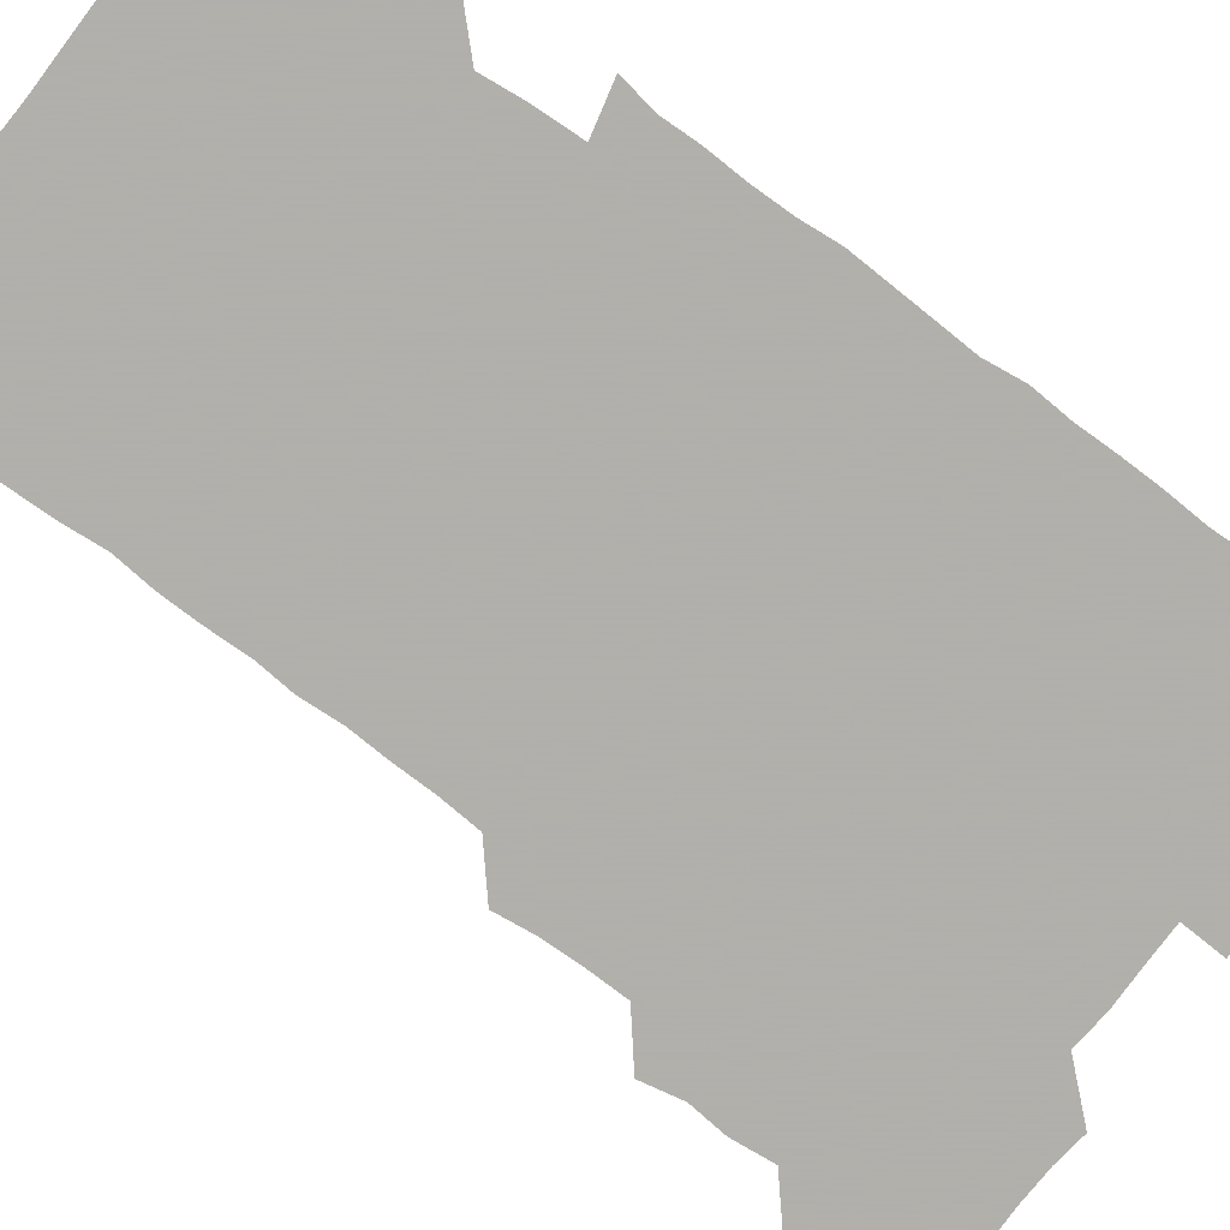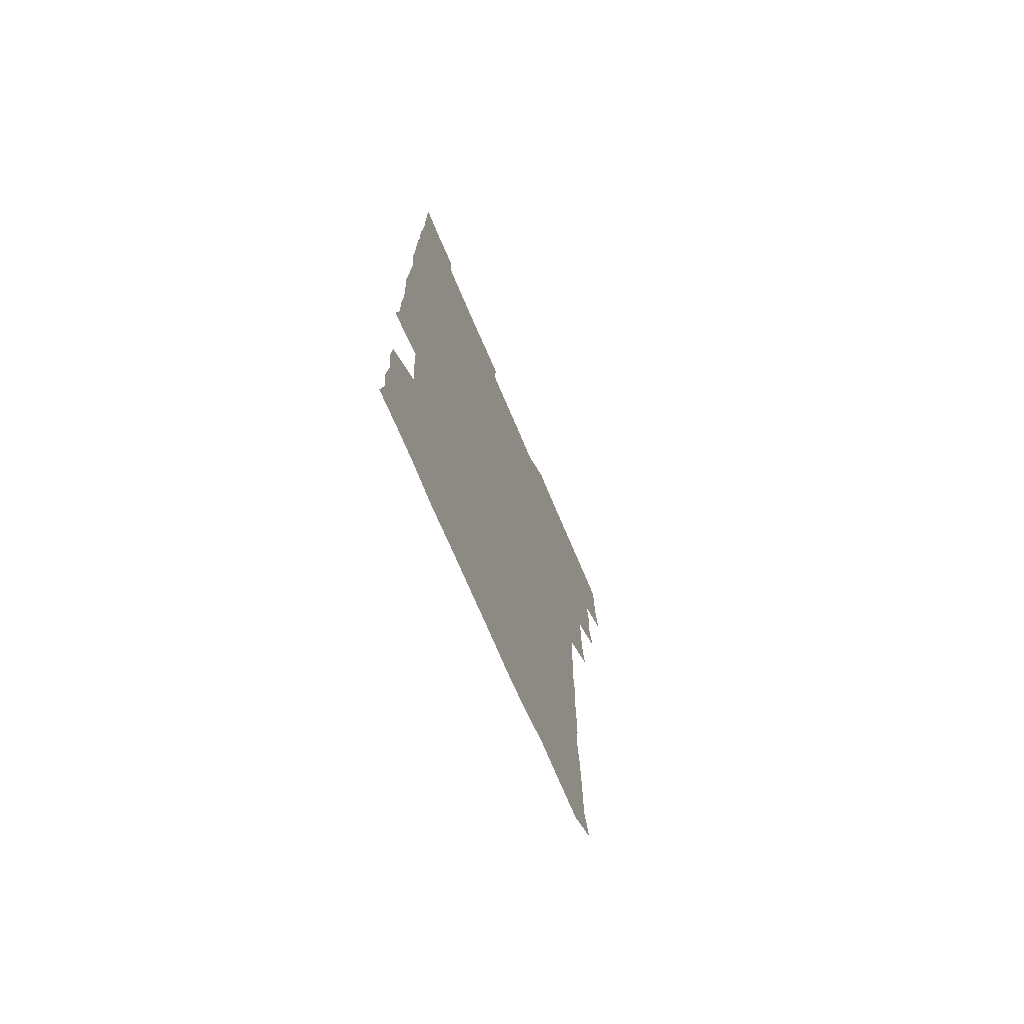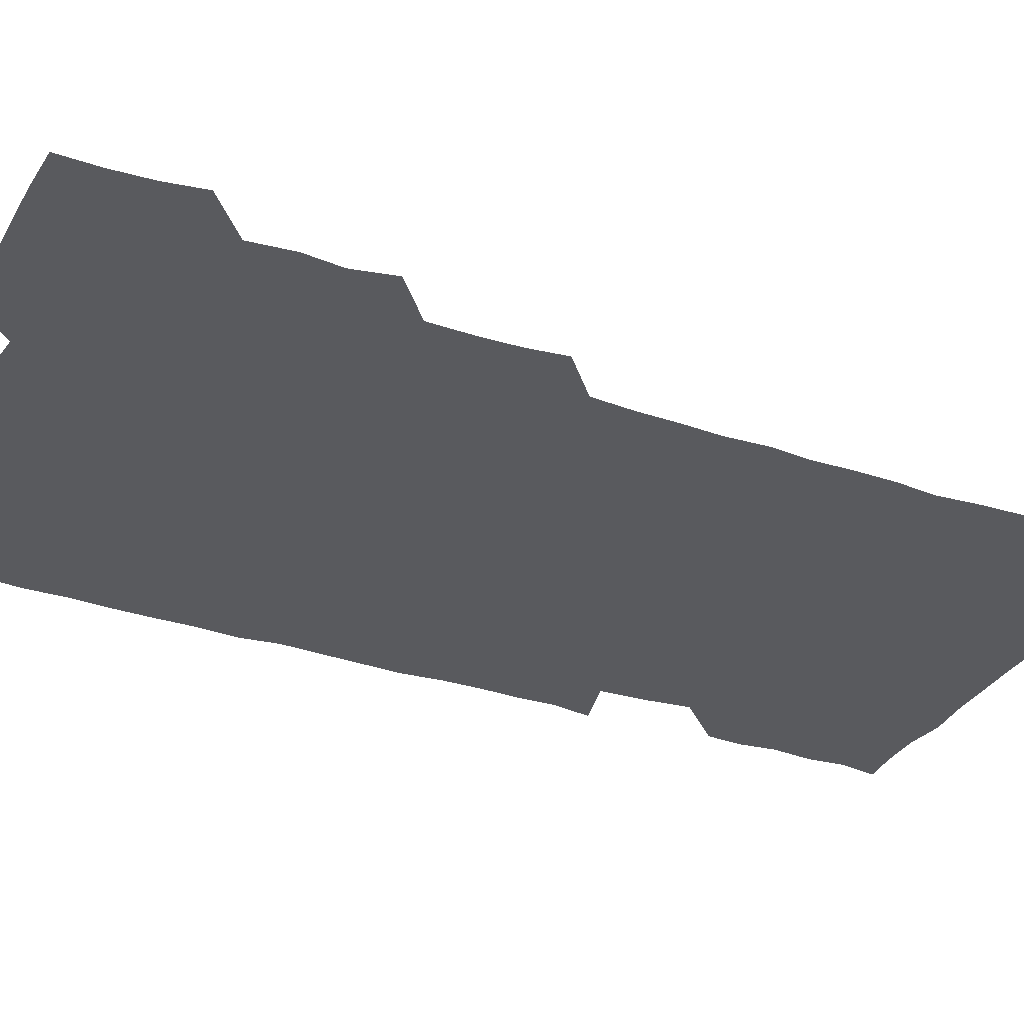
<metadata>
{"format":"obj","ext":"obj","renderer":"f3d","projection":"perspective","resolution":1024,"background":"white","views":[{"elev":-78.4,"azim":53.6,"up":"+Z"},{"elev":-73.2,"azim":113.1,"up":"+Y"},{"elev":-31.8,"azim":-115.0,"up":"+Z"}]}
</metadata>
<code>
v 478.1 525.6 0
v 480.4 540.4 0
v 481.2 555.4 0
v 480.9 570.7 0
v 492.3 463.6 0
v 495.4 479.4 0
v 493.9 494.1 0
v 495.5 510.5 0
v 495.8 525.7 0
v 497.3 540.5 0
v 496.7 555.4 0
v 495.8 571.2 0
v 507.6 402.8 0
v 509.4 417.6 0
v 509.8 432.9 0
v 509.5 449.4 0
v 510.7 465.5 0
v 511.2 480.7 0
v 511.3 495.9 0
v 510.4 510.5 0
v 512.8 526 0
v 512.2 540.5 0
v 511.7 555.3 0
v 510.8 571.4 0
v 522.3 191.3 0
v 525.8 205.1 0
v 525.9 218.5 0
v 526.1 232.8 0
v 526.5 246.6 0
v 527.8 263.7 0
v 526.4 279.1 0
v 526.2 294.8 0
v 526.6 311.2 0
v 525.3 325.7 0
v 526.3 341.6 0
v 525.5 356.5 0
v 525.3 372.7 0
v 524.2 388.6 0
v 525.8 405.2 0
v 526.8 420.9 0
v 526.5 435.8 0
v 527.1 451.4 0
v 526.4 466 0
v 527.4 481.4 0
v 527.6 496.3 0
v 526.4 511.1 0
v 527 525.7 0
v 526.8 540.4 0
v 526.4 555.4 0
v 526 571.2 0
v 536.1 180.8 0
v 541.6 196.6 0
v 541.1 209.3 0
v 541.6 223.7 0
v 544.3 240.4 0
v 542.9 255.1 0
v 543.3 270.2 0
v 541.8 284.2 0
v 541.9 299.4 0
v 542.6 315.4 0
v 542.6 330.7 0
v 542.6 345.8 0
v 541.4 360.1 0
v 542.7 376.4 0
v 541.2 390.8 0
v 541.4 406.1 0
v 541.9 421.5 0
v 541.4 436.2 0
v 541.4 451.2 0
v 542.1 466.6 0
v 541.5 481.1 0
v 542.2 496.3 0
v 543 511 0
v 542.4 525.3 0
v 541.6 540.6 0
v 540.8 556.4 0
v 540.6 571.8 0
v 550.5 181.3 0
v 554.6 195.9 0
v 556.7 211.5 0
v 558.5 227.9 0
v 558.1 242.4 0
v 558.9 258.3 0
v 558.4 272.6 0
v 557.9 287.1 0
v 556.8 301.1 0
v 557.1 316.3 0
v 557.4 331.9 0
v 556.6 346.1 0
v 557.4 362.1 0
v 557.2 376.9 0
v 556.2 391.1 0
v 556.3 406.3 0
v 556.7 421.5 0
v 557 436.8 0
v 557.1 451.8 0
v 556.9 466.5 0
v 557.1 481.5 0
v 557.1 496.3 0
v 557.2 510.9 0
v 556.8 525.4 0
v 556.4 540.3 0
v 555.8 554.9 0
v 553.8 573.5 0
v 567.7 182.3 0
v 570.4 196.8 0
v 573.1 214.3 0
v 573.3 229.3 0
v 572.7 243.1 0
v 572.7 258 0
v 572.3 272.2 0
v 572.2 287.3 0
v 571.2 301 0
v 572.5 318.1 0
v 572.1 332.2 0
v 571.1 346 0
v 572.2 362.7 0
v 571 376.3 0
v 572.5 392.8 0
v 572.2 407.3 0
v 571.7 421.6 0
v 571.8 436.8 0
v 572 451.8 0
v 570.9 466.1 0
v 571.6 481.4 0
v 571.9 496.3 0
v 571.7 510.9 0
v 571.2 525.8 0
v 571.6 539.9 0
v 570.1 555.2 0
v 581.8 178.1 0
v 585.8 198.1 0
v 587.6 213.7 0
v 587 228 0
v 586.9 242.6 0
v 586.7 257.3 0
v 587.1 273 0
v 586.5 286.9 0
v 586.3 301.6 0
v 586.6 317.2 0
v 586.5 332 0
v 586.6 347.3 0
v 586.7 362.5 0
v 586.7 377.5 0
v 586.6 392.2 0
v 586.1 406.2 0
v 586.7 422.1 0
v 586.1 436.3 0
v 586.6 451.7 0
v 586.2 466.4 0
v 586.3 481.2 0
v 586.6 496.1 0
v 586.6 510.8 0
v 586.4 525.6 0
v 586.2 540.5 0
v 585.3 556.6 0
v 597.8 177 0
v 600 195.7 0
v 601.9 215.3 0
v 601.9 229.2 0
v 601.8 243.5 0
v 601.5 257.6 0
v 601.5 272.1 0
v 601.5 287.9 0
v 601.7 303.3 0
v 601.3 317.2 0
v 601.6 332.9 0
v 601.5 347.8 0
v 601.5 362.6 0
v 601.3 377.3 0
v 601.3 392.2 0
v 601.4 407.2 0
v 601.4 422.2 0
v 601.6 437.5 0
v 601.4 451.8 0
v 601.5 466.8 0
v 601.4 481.4 0
v 601.1 496.1 0
v 601.4 510.9 0
v 601.3 525.7 0
v 601.1 541 0
v 601 556.4 0
v 614.1 177.7 0
v 615.7 196 0
v 616 214.3 0
v 616.1 228.5 0
v 616.1 243.4 0
v 615.9 256.1 0
v 616.3 273.4 0
v 616.1 287.2 0
v 616.1 302.3 0
v 616 317.6 0
v 616.3 333.6 0
v 616.2 347.7 0
v 616.1 362.2 0
v 616 376.6 0
v 616 391.9 0
v 616 406.2 0
v 616.1 422 0
v 616.1 437 0
v 616.1 451.6 0
v 616.1 466.7 0
v 616 481.4 0
v 616.3 496.3 0
v 616.2 511 0
v 616.4 525.6 0
v 616.4 540.3 0
v 616.6 556.5 0
v 615.9 573.3 0
v 630.8 177.9 0
v 631.1 197.2 0
v 630.7 213.7 0
v 630.6 228.7 0
v 630.6 242.8 0
v 630.8 258.5 0
v 630.8 273.3 0
v 630.8 287.6 0
v 630.8 302 0
v 630.9 316.2 0
v 630.7 332.8 0
v 630.7 347.8 0
v 630.7 362.4 0
v 630.7 377.8 0
v 630.8 392 0
v 630.8 407 0
v 630.8 421.7 0
v 630.7 437.1 0
v 630.8 451.5 0
v 630.7 467 0
v 630.8 481.3 0
v 630.8 496.2 0
v 631 511 0
v 631.1 525.7 0
v 631.1 540.7 0
v 631.2 555.5 0
v 629.2 572.6 0
v 647.5 178.1 0
v 645.9 197.6 0
v 645.3 213.7 0
v 645.3 227.9 0
v 645.1 243.3 0
v 645.5 257.5 0
v 645.2 273.2 0
v 645.2 288.2 0
v 645.4 301.9 0
v 645.2 318.9 0
v 645.2 333.2 0
v 645.2 347.8 0
v 645.4 362.3 0
v 645.3 377.4 0
v 645.3 392.2 0
v 645.1 407.4 0
v 645.7 421.4 0
v 645.2 437.1 0
v 645.5 451.7 0
v 645.2 466.9 0
v 645.3 481.6 0
v 645.8 496.2 0
v 645.8 511 0
v 646 525.7 0
v 646.3 540.1 0
v 646 555.4 0
v 644.9 571 0
v 663.7 177.1 0
v 660.7 196.9 0
v 659.7 213.6 0
v 659.7 227.9 0
v 660.5 241.2 0
v 659.6 257.8 0
v 659.8 272.4 0
v 660 287.5 0
v 659.9 303.1 0
v 660 317.7 0
v 659.9 332.6 0
v 660 347.3 0
v 659.8 362.6 0
v 659.7 377.5 0
v 659.8 392.3 0
v 659.8 407.2 0
v 659.9 421.9 0
v 661.3 435.9 0
v 660.2 451.9 0
v 660.8 466.2 0
v 660.3 481.4 0
v 660.1 496.4 0
v 659.8 511 0
v 661 525.7 0
v 660.7 540.4 0
v 660.8 555.3 0
v 660.4 570.9 0
v 678.6 179.6 0
v 676.7 194.9 0
v 674.6 212.3 0
v 674.7 226.9 0
v 674.2 242.3 0
v 674.2 256.4 0
v 674.2 271 0
v 674.6 286.7 0
v 675.3 302 0
v 674.3 317.4 0
v 675.7 330.9 0
v 674.5 347 0
v 674.7 361.9 0
v 674.7 376.8 0
v 675.3 391.3 0
v 674.7 406.8 0
v 674.3 422 0
v 675 436.6 0
v 674.5 451.9 0
v 674.9 466.5 0
v 674.6 481.6 0
v 674.6 496.3 0
v 676.6 511.1 0
v 676 525.9 0
v 675.6 540.8 0
v 675.7 555.5 0
v 675.8 571 0
v 675.7 586.8 0
v 693.4 179.8 0
v 690.2 196.4 0
v 689.4 211.2 0
v 689.9 225.1 0
v 688.9 240.9 0
v 687.7 255.2 0
v 688.2 267.1 0
v 690 283.2 0
v 690.8 301.7 0
v 689.3 316.4 0
v 689.2 331.3 0
v 689.1 346.2 0
v 689.4 361.1 0
v 689.4 376.1 0
v 690.2 390.5 0
v 689.8 405.8 0
v 689.7 421 0
v 690.3 436 0
v 689.7 451.2 0
v 689.4 466.2 0
v 690.6 480.7 0
v 689.9 495.9 0
v 691.2 510.6 0
v 690.4 526.1 0
v 690.5 540.9 0
v 690.2 555.5 0
v 690.7 570.4 0
v 690.9 585.4 0
v 707.2 178.8 0
v 704.7 193.8 0
v 706 207.1 0
v 704.6 222.4 0
v 706.2 236.1 0
v 705.5 249.8 0
v 709.9 297.3 0
v 707.4 311.7 0
v 707.8 326.1 0
v 707.2 341.5 0
v 707.4 356.9 0
v 708.8 371.9 0
v 708.2 386.8 0
v 707.6 402.3 0
v 706.9 418.1 0
v 708.8 432.9 0
v 707.9 448.4 0
v 708.1 463.7 0
v 707.9 478.9 0
v 707 494.5 0
v 707.5 509.3 0
v 706.5 525 0
v 705.9 540.6 0
v 706.3 555.9 0
v 705.9 570.8 0
v 706.2 586.2 0
f 8 9 1
f 1 9 2
f 9 10 2
f 2 10 3
f 10 11 3
f 3 11 4
f 11 12 4
f 16 17 5
f 5 17 6
f 17 18 6
f 6 18 7
f 18 19 7
f 7 19 8
f 19 20 8
f 8 20 9
f 20 21 9
f 9 21 10
f 21 22 10
f 10 22 11
f 22 23 11
f 11 23 12
f 23 24 12
f 38 39 13
f 13 39 14
f 39 40 14
f 14 40 15
f 40 41 15
f 15 41 16
f 41 42 16
f 16 42 17
f 42 43 17
f 17 43 18
f 43 44 18
f 18 44 19
f 44 45 19
f 19 45 20
f 45 46 20
f 20 46 21
f 46 47 21
f 21 47 22
f 47 48 22
f 22 48 23
f 48 49 23
f 23 49 24
f 49 50 24
f 51 52 25
f 25 52 26
f 52 53 26
f 26 53 27
f 53 54 27
f 27 54 28
f 54 55 28
f 28 55 29
f 55 56 29
f 29 56 30
f 56 57 30
f 30 57 31
f 57 58 31
f 31 58 32
f 58 59 32
f 32 59 33
f 59 60 33
f 33 60 34
f 60 61 34
f 34 61 35
f 61 62 35
f 35 62 36
f 62 63 36
f 36 63 37
f 63 64 37
f 37 64 38
f 64 65 38
f 38 65 39
f 65 66 39
f 39 66 40
f 66 67 40
f 40 67 41
f 67 68 41
f 41 68 42
f 68 69 42
f 42 69 43
f 69 70 43
f 43 70 44
f 70 71 44
f 44 71 45
f 71 72 45
f 45 72 46
f 72 73 46
f 46 73 47
f 73 74 47
f 47 74 48
f 74 75 48
f 48 75 49
f 75 76 49
f 49 76 50
f 76 77 50
f 51 78 52
f 78 79 52
f 52 79 53
f 79 80 53
f 53 80 54
f 80 81 54
f 54 81 55
f 81 82 55
f 55 82 56
f 82 83 56
f 56 83 57
f 83 84 57
f 57 84 58
f 84 85 58
f 58 85 59
f 85 86 59
f 59 86 60
f 86 87 60
f 60 87 61
f 87 88 61
f 61 88 62
f 88 89 62
f 62 89 63
f 89 90 63
f 63 90 64
f 90 91 64
f 64 91 65
f 91 92 65
f 65 92 66
f 92 93 66
f 66 93 67
f 93 94 67
f 67 94 68
f 94 95 68
f 68 95 69
f 95 96 69
f 69 96 70
f 96 97 70
f 70 97 71
f 97 98 71
f 71 98 72
f 98 99 72
f 72 99 73
f 99 100 73
f 73 100 74
f 100 101 74
f 74 101 75
f 101 102 75
f 75 102 76
f 102 103 76
f 76 103 77
f 103 104 77
f 78 105 79
f 105 106 79
f 79 106 80
f 106 107 80
f 80 107 81
f 107 108 81
f 81 108 82
f 108 109 82
f 82 109 83
f 109 110 83
f 83 110 84
f 110 111 84
f 84 111 85
f 111 112 85
f 85 112 86
f 112 113 86
f 86 113 87
f 113 114 87
f 87 114 88
f 114 115 88
f 88 115 89
f 115 116 89
f 89 116 90
f 116 117 90
f 90 117 91
f 117 118 91
f 91 118 92
f 118 119 92
f 92 119 93
f 119 120 93
f 93 120 94
f 120 121 94
f 94 121 95
f 121 122 95
f 95 122 96
f 122 123 96
f 96 123 97
f 123 124 97
f 97 124 98
f 124 125 98
f 98 125 99
f 125 126 99
f 99 126 100
f 126 127 100
f 100 127 101
f 127 128 101
f 101 128 102
f 128 129 102
f 102 129 103
f 129 130 103
f 103 130 104
f 105 131 106
f 131 132 106
f 106 132 107
f 132 133 107
f 107 133 108
f 133 134 108
f 108 134 109
f 134 135 109
f 109 135 110
f 135 136 110
f 110 136 111
f 136 137 111
f 111 137 112
f 137 138 112
f 112 138 113
f 138 139 113
f 113 139 114
f 139 140 114
f 114 140 115
f 140 141 115
f 115 141 116
f 141 142 116
f 116 142 117
f 142 143 117
f 117 143 118
f 143 144 118
f 118 144 119
f 144 145 119
f 119 145 120
f 145 146 120
f 120 146 121
f 146 147 121
f 121 147 122
f 147 148 122
f 122 148 123
f 148 149 123
f 123 149 124
f 149 150 124
f 124 150 125
f 150 151 125
f 125 151 126
f 151 152 126
f 126 152 127
f 152 153 127
f 127 153 128
f 153 154 128
f 128 154 129
f 154 155 129
f 129 155 130
f 155 156 130
f 131 157 132
f 157 158 132
f 132 158 133
f 158 159 133
f 133 159 134
f 159 160 134
f 134 160 135
f 160 161 135
f 135 161 136
f 161 162 136
f 136 162 137
f 162 163 137
f 137 163 138
f 163 164 138
f 138 164 139
f 164 165 139
f 139 165 140
f 165 166 140
f 140 166 141
f 166 167 141
f 141 167 142
f 167 168 142
f 142 168 143
f 168 169 143
f 143 169 144
f 169 170 144
f 144 170 145
f 170 171 145
f 145 171 146
f 171 172 146
f 146 172 147
f 172 173 147
f 147 173 148
f 173 174 148
f 148 174 149
f 174 175 149
f 149 175 150
f 175 176 150
f 150 176 151
f 176 177 151
f 151 177 152
f 177 178 152
f 152 178 153
f 178 179 153
f 153 179 154
f 179 180 154
f 154 180 155
f 180 181 155
f 155 181 156
f 181 182 156
f 157 183 158
f 183 184 158
f 158 184 159
f 184 185 159
f 159 185 160
f 185 186 160
f 160 186 161
f 186 187 161
f 161 187 162
f 187 188 162
f 162 188 163
f 188 189 163
f 163 189 164
f 189 190 164
f 164 190 165
f 190 191 165
f 165 191 166
f 191 192 166
f 166 192 167
f 192 193 167
f 167 193 168
f 193 194 168
f 168 194 169
f 194 195 169
f 169 195 170
f 195 196 170
f 170 196 171
f 196 197 171
f 171 197 172
f 197 198 172
f 172 198 173
f 198 199 173
f 173 199 174
f 199 200 174
f 174 200 175
f 200 201 175
f 175 201 176
f 201 202 176
f 176 202 177
f 202 203 177
f 177 203 178
f 203 204 178
f 178 204 179
f 204 205 179
f 179 205 180
f 205 206 180
f 180 206 181
f 206 207 181
f 181 207 182
f 207 208 182
f 183 210 184
f 210 211 184
f 184 211 185
f 211 212 185
f 185 212 186
f 212 213 186
f 186 213 187
f 213 214 187
f 187 214 188
f 214 215 188
f 188 215 189
f 215 216 189
f 189 216 190
f 216 217 190
f 190 217 191
f 217 218 191
f 191 218 192
f 218 219 192
f 192 219 193
f 219 220 193
f 193 220 194
f 220 221 194
f 194 221 195
f 221 222 195
f 195 222 196
f 222 223 196
f 196 223 197
f 223 224 197
f 197 224 198
f 224 225 198
f 198 225 199
f 225 226 199
f 199 226 200
f 226 227 200
f 200 227 201
f 227 228 201
f 201 228 202
f 228 229 202
f 202 229 203
f 229 230 203
f 203 230 204
f 230 231 204
f 204 231 205
f 231 232 205
f 205 232 206
f 232 233 206
f 206 233 207
f 233 234 207
f 207 234 208
f 234 235 208
f 208 235 209
f 235 236 209
f 210 237 211
f 237 238 211
f 211 238 212
f 238 239 212
f 212 239 213
f 239 240 213
f 213 240 214
f 240 241 214
f 214 241 215
f 241 242 215
f 215 242 216
f 242 243 216
f 216 243 217
f 243 244 217
f 217 244 218
f 244 245 218
f 218 245 219
f 245 246 219
f 219 246 220
f 246 247 220
f 220 247 221
f 247 248 221
f 221 248 222
f 248 249 222
f 222 249 223
f 249 250 223
f 223 250 224
f 250 251 224
f 224 251 225
f 251 252 225
f 225 252 226
f 252 253 226
f 226 253 227
f 253 254 227
f 227 254 228
f 254 255 228
f 228 255 229
f 255 256 229
f 229 256 230
f 256 257 230
f 230 257 231
f 257 258 231
f 231 258 232
f 258 259 232
f 232 259 233
f 259 260 233
f 233 260 234
f 260 261 234
f 234 261 235
f 261 262 235
f 235 262 236
f 262 263 236
f 237 264 238
f 264 265 238
f 238 265 239
f 265 266 239
f 239 266 240
f 266 267 240
f 240 267 241
f 267 268 241
f 241 268 242
f 268 269 242
f 242 269 243
f 269 270 243
f 243 270 244
f 270 271 244
f 244 271 245
f 271 272 245
f 245 272 246
f 272 273 246
f 246 273 247
f 273 274 247
f 247 274 248
f 274 275 248
f 248 275 249
f 275 276 249
f 249 276 250
f 276 277 250
f 250 277 251
f 277 278 251
f 251 278 252
f 278 279 252
f 252 279 253
f 279 280 253
f 253 280 254
f 280 281 254
f 254 281 255
f 281 282 255
f 255 282 256
f 282 283 256
f 256 283 257
f 283 284 257
f 257 284 258
f 284 285 258
f 258 285 259
f 285 286 259
f 259 286 260
f 286 287 260
f 260 287 261
f 287 288 261
f 261 288 262
f 288 289 262
f 262 289 263
f 289 290 263
f 264 291 265
f 291 292 265
f 265 292 266
f 292 293 266
f 266 293 267
f 293 294 267
f 267 294 268
f 294 295 268
f 268 295 269
f 295 296 269
f 269 296 270
f 296 297 270
f 270 297 271
f 297 298 271
f 271 298 272
f 298 299 272
f 272 299 273
f 299 300 273
f 273 300 274
f 300 301 274
f 274 301 275
f 301 302 275
f 275 302 276
f 302 303 276
f 276 303 277
f 303 304 277
f 277 304 278
f 304 305 278
f 278 305 279
f 305 306 279
f 279 306 280
f 306 307 280
f 280 307 281
f 307 308 281
f 281 308 282
f 308 309 282
f 282 309 283
f 309 310 283
f 283 310 284
f 310 311 284
f 284 311 285
f 311 312 285
f 285 312 286
f 312 313 286
f 286 313 287
f 313 314 287
f 287 314 288
f 314 315 288
f 288 315 289
f 315 316 289
f 289 316 290
f 316 317 290
f 291 319 292
f 319 320 292
f 292 320 293
f 320 321 293
f 293 321 294
f 321 322 294
f 294 322 295
f 322 323 295
f 295 323 296
f 323 324 296
f 296 324 297
f 324 325 297
f 297 325 298
f 325 326 298
f 298 326 299
f 326 327 299
f 299 327 300
f 327 328 300
f 300 328 301
f 328 329 301
f 301 329 302
f 329 330 302
f 302 330 303
f 330 331 303
f 303 331 304
f 331 332 304
f 304 332 305
f 332 333 305
f 305 333 306
f 333 334 306
f 306 334 307
f 334 335 307
f 307 335 308
f 335 336 308
f 308 336 309
f 336 337 309
f 309 337 310
f 337 338 310
f 310 338 311
f 338 339 311
f 311 339 312
f 339 340 312
f 312 340 313
f 340 341 313
f 313 341 314
f 341 342 314
f 314 342 315
f 342 343 315
f 315 343 316
f 343 344 316
f 316 344 317
f 344 345 317
f 317 345 318
f 345 346 318
f 319 347 320
f 347 348 320
f 320 348 321
f 348 349 321
f 321 349 322
f 349 350 322
f 322 350 323
f 350 351 323
f 323 351 324
f 351 352 324
f 324 352 325
f 327 353 328
f 353 354 328
f 328 354 329
f 354 355 329
f 329 355 330
f 355 356 330
f 330 356 331
f 356 357 331
f 331 357 332
f 357 358 332
f 332 358 333
f 358 359 333
f 333 359 334
f 359 360 334
f 334 360 335
f 360 361 335
f 335 361 336
f 361 362 336
f 336 362 337
f 362 363 337
f 337 363 338
f 363 364 338
f 338 364 339
f 364 365 339
f 339 365 340
f 365 366 340
f 340 366 341
f 366 367 341
f 341 367 342
f 367 368 342
f 342 368 343
f 368 369 343
f 343 369 344
f 369 370 344
f 344 370 345
f 370 371 345
f 345 371 346
f 371 372 346

</code>
